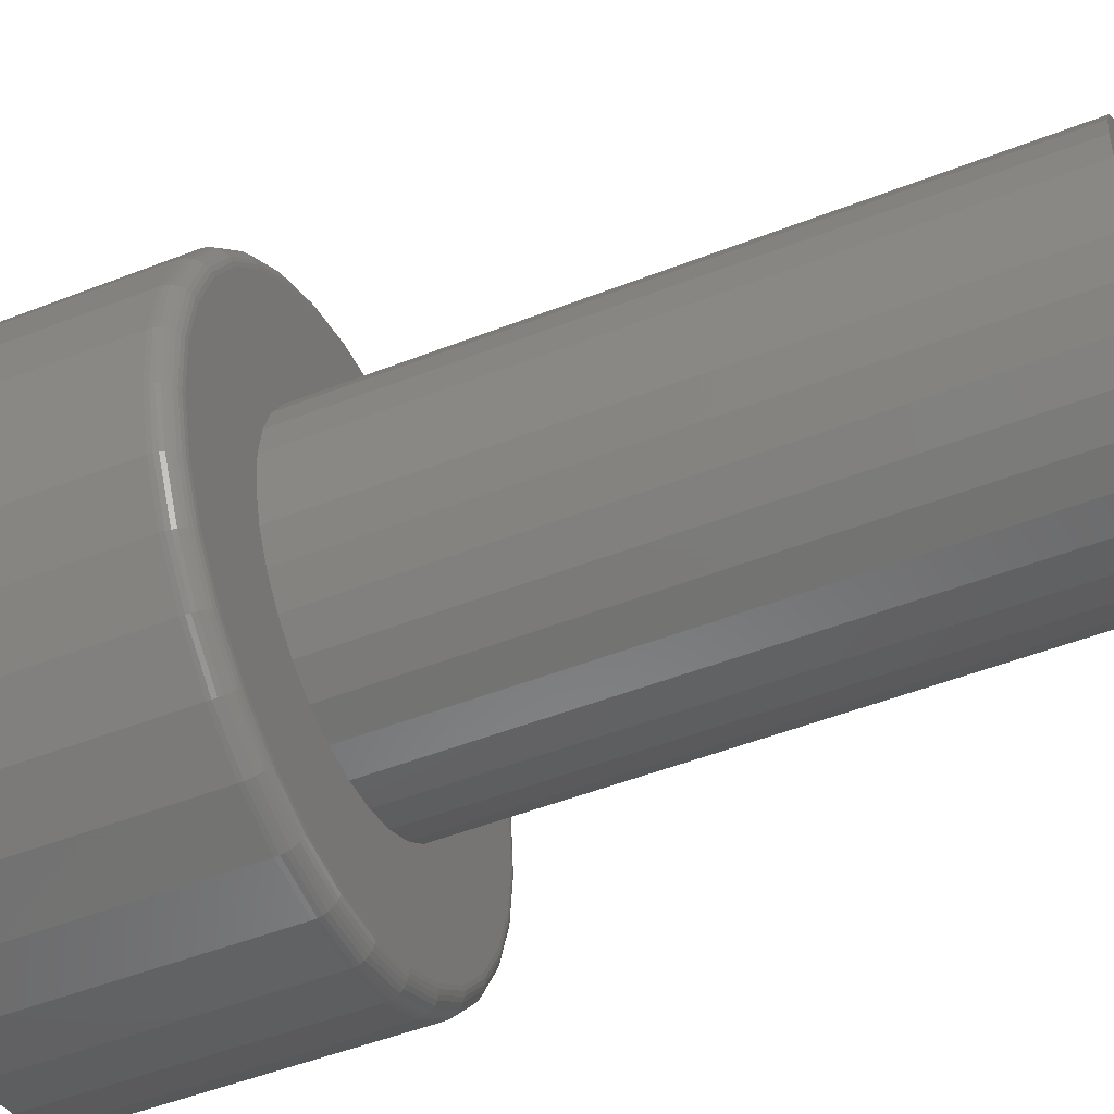
<metadata>
{"format":"stl","ext":"stl","renderer":"f3d","projection":"perspective","resolution":1024,"background":"white","views":[{"elev":-50.5,"azim":113.2,"up":"+Y"}]}
</metadata>
<code>
# stl→obj: 384 verts, 764 faces
v 0.508 0.5956 0.2344
v 0.4656 0.5998 0.2344
v 0.5159 0.6052 0.2344
v 0.5022 0.5847 0.2344
v 0.4598 0.5806 0.2344
v 0.5022 0.5364 0.2344
v 0.508 0.5254 0.2344
v 0.4656 0.5212 0.2344
v 0.5159 0.5159 0.2344
v 0.4751 0.5035 0.2344
v 0.5254 0.508 0.2344
v 0.5364 0.5022 0.2344
v 0.5847 0.6189 0.2344
v 0.5728 0.6225 0.2344
v 0.6332 0.6332 0.2344
v 0.6459 0.6176 0.2344
v 0.5956 0.613 0.2344
v 0.6052 0.6052 0.2344
v 0.6554 0.5998 0.2344
v 0.613 0.5956 0.2344
v 0.6189 0.5847 0.2344
v 0.6189 0.5364 0.2344
v 0.6613 0.5405 0.2344
v 0.6554 0.5212 0.2344
v 0.613 0.5254 0.2344
v 0.6052 0.5159 0.2344
v 0.6459 0.5035 0.2344
v 0.5956 0.508 0.2344
v 0.5847 0.5022 0.2344
v 0.6332 0.4879 0.2344
v 0.5728 0.4986 0.2344
v 0.5605 0.6237 0.2344
v 0.4879 0.6332 0.2344
v 0.5035 0.6459 0.2344
v 0.5212 0.6554 0.2344
v 0.5405 0.6613 0.2344
v 0.5605 0.6632 0.2344
v 0.5806 0.6613 0.2344
v 0.5998 0.6554 0.2344
v 0.6176 0.6459 0.2344
v 0.5482 0.6225 0.2344
v 0.5364 0.6189 0.2344
v 0.4751 0.6176 0.2344
v 0.5254 0.613 0.2344
v 0.5605 0.4974 0.2344
v 0.6176 0.4751 0.2344
v 0.5998 0.4656 0.2344
v 0.5806 0.4598 0.2344
v 0.5605 0.4578 0.2344
v 0.5405 0.4598 0.2344
v 0.5212 0.4656 0.2344
v 0.5035 0.4751 0.2344
v 0.4879 0.4879 0.2344
v 0.5482 0.4986 0.2344
v 0.4986 0.5728 0.2344
v 0.4974 0.5605 0.2344
v 0.4578 0.5605 0.2344
v 0.4986 0.5482 0.2344
v 0.4598 0.5405 0.2344
v 0.6225 0.5482 0.2344
v 0.6237 0.5605 0.2344
v 0.6632 0.5605 0.2344
v 0.6225 0.5728 0.2344
v 0.6613 0.5806 0.2344
v 0.6711 0.5605 0.2422
v 0.6711 0.5605 0.3516
v 0.6689 0.539 0.2422
v 0.6689 0.539 0.3516
v 0.6626 0.5182 0.2422
v 0.6626 0.5182 0.3516
v 0.6524 0.4991 0.2422
v 0.6524 0.4991 0.3516
v 0.6387 0.4824 0.2422
v 0.6387 0.4824 0.3516
v 0.6219 0.4686 0.2422
v 0.6219 0.4686 0.3516
v 0.6028 0.4584 0.2422
v 0.6028 0.4584 0.3516
v 0.5821 0.4521 0.2422
v 0.5821 0.4521 0.3516
v 0.5605 0.45 0.2422
v 0.5605 0.45 0.3516
v 0.539 0.4521 0.2422
v 0.539 0.4521 0.3516
v 0.5182 0.4584 0.2422
v 0.5182 0.4584 0.3516
v 0.4991 0.4686 0.2422
v 0.4991 0.4686 0.3516
v 0.4824 0.4824 0.2422
v 0.4824 0.4824 0.3516
v 0.4686 0.4991 0.2422
v 0.4686 0.4991 0.3516
v 0.4584 0.5182 0.2422
v 0.4584 0.5182 0.3516
v 0.4521 0.539 0.2422
v 0.4521 0.539 0.3516
v 0.45 0.5605 0.2422
v 0.45 0.5605 0.3516
v 0.4521 0.5821 0.2422
v 0.4521 0.5821 0.3516
v 0.4584 0.6028 0.2422
v 0.4584 0.6028 0.3516
v 0.4686 0.6219 0.2422
v 0.4686 0.6219 0.3516
v 0.4824 0.6387 0.2422
v 0.4824 0.6387 0.3516
v 0.4991 0.6524 0.2422
v 0.4991 0.6524 0.3516
v 0.5182 0.6626 0.2422
v 0.5182 0.6626 0.3516
v 0.539 0.6689 0.2422
v 0.539 0.6689 0.3516
v 0.5605 0.6711 0.2422
v 0.5605 0.6711 0.3516
v 0.5821 0.6689 0.2422
v 0.5821 0.6689 0.3516
v 0.6028 0.6626 0.2422
v 0.6028 0.6626 0.3516
v 0.6219 0.6524 0.2422
v 0.6219 0.6524 0.3516
v 0.6387 0.6387 0.2422
v 0.6387 0.6387 0.3516
v 0.6524 0.6219 0.2422
v 0.6524 0.6219 0.3516
v 0.6626 0.6028 0.2422
v 0.6626 0.6028 0.3516
v 0.6689 0.5821 0.2422
v 0.6689 0.5821 0.3516
v 0.4502 0.5605 0.2407
v 0.4523 0.5821 0.2407
v 0.4506 0.5605 0.2392
v 0.4527 0.582 0.2392
v 0.4513 0.5605 0.2378
v 0.4534 0.5818 0.2378
v 0.4523 0.5605 0.2367
v 0.4544 0.5816 0.2367
v 0.4535 0.5605 0.2357
v 0.4555 0.5814 0.2357
v 0.4548 0.5605 0.235
v 0.4569 0.5811 0.235
v 0.4563 0.5605 0.2345
v 0.4583 0.5809 0.2345
v 0.6688 0.5821 0.2407
v 0.6709 0.5605 0.2407
v 0.6683 0.582 0.2392
v 0.6705 0.5605 0.2392
v 0.6676 0.5818 0.2378
v 0.6697 0.5605 0.2378
v 0.6667 0.5816 0.2367
v 0.6688 0.5605 0.2367
v 0.6655 0.5814 0.2357
v 0.6676 0.5605 0.2357
v 0.6642 0.5811 0.235
v 0.6662 0.5605 0.235
v 0.6628 0.5809 0.2345
v 0.6648 0.5605 0.2345
v 0.6625 0.6028 0.2407
v 0.6621 0.6026 0.2392
v 0.6614 0.6023 0.2378
v 0.6605 0.6019 0.2367
v 0.6594 0.6015 0.2357
v 0.6582 0.601 0.235
v 0.6568 0.6004 0.2345
v 0.6523 0.6218 0.2407
v 0.6519 0.6216 0.2392
v 0.6513 0.6212 0.2378
v 0.6505 0.6207 0.2367
v 0.6495 0.62 0.2357
v 0.6484 0.6193 0.235
v 0.6472 0.6184 0.2345
v 0.6386 0.6386 0.2407
v 0.6383 0.6383 0.2392
v 0.6377 0.6377 0.2378
v 0.6371 0.6371 0.2367
v 0.6362 0.6362 0.2357
v 0.6353 0.6353 0.235
v 0.6342 0.6342 0.2345
v 0.6218 0.6523 0.2407
v 0.6216 0.6519 0.2392
v 0.6212 0.6513 0.2378
v 0.6207 0.6505 0.2367
v 0.62 0.6495 0.2357
v 0.6193 0.6484 0.235
v 0.6184 0.6472 0.2345
v 0.6028 0.6625 0.2407
v 0.6026 0.6621 0.2392
v 0.6023 0.6614 0.2378
v 0.6019 0.6605 0.2367
v 0.6015 0.6594 0.2357
v 0.601 0.6582 0.235
v 0.6004 0.6568 0.2345
v 0.5821 0.6688 0.2407
v 0.582 0.6683 0.2392
v 0.5818 0.6676 0.2378
v 0.5816 0.6667 0.2367
v 0.5814 0.6655 0.2357
v 0.5811 0.6642 0.235
v 0.5809 0.6628 0.2345
v 0.5605 0.6709 0.2407
v 0.5605 0.6705 0.2392
v 0.5605 0.6697 0.2378
v 0.5605 0.6688 0.2367
v 0.5605 0.6676 0.2357
v 0.5605 0.6662 0.235
v 0.5605 0.6648 0.2345
v 0.539 0.6688 0.2407
v 0.5391 0.6683 0.2392
v 0.5392 0.6676 0.2378
v 0.5394 0.6667 0.2367
v 0.5396 0.6655 0.2357
v 0.5399 0.6642 0.235
v 0.5402 0.6628 0.2345
v 0.5183 0.6625 0.2407
v 0.5185 0.6621 0.2392
v 0.5187 0.6614 0.2378
v 0.5191 0.6605 0.2367
v 0.5196 0.6594 0.2357
v 0.5201 0.6582 0.235
v 0.5206 0.6568 0.2345
v 0.4992 0.6523 0.2407
v 0.4995 0.6519 0.2392
v 0.4999 0.6513 0.2378
v 0.5004 0.6505 0.2367
v 0.5011 0.6495 0.2357
v 0.5018 0.6484 0.235
v 0.5026 0.6472 0.2345
v 0.4825 0.6386 0.2407
v 0.4828 0.6383 0.2392
v 0.4833 0.6377 0.2378
v 0.484 0.6371 0.2367
v 0.4848 0.6362 0.2357
v 0.4858 0.6353 0.235
v 0.4868 0.6342 0.2345
v 0.4688 0.6218 0.2407
v 0.4691 0.6216 0.2392
v 0.4697 0.6212 0.2378
v 0.4705 0.6207 0.2367
v 0.4715 0.62 0.2357
v 0.4726 0.6193 0.235
v 0.4739 0.6184 0.2345
v 0.4586 0.6028 0.2407
v 0.459 0.6026 0.2392
v 0.4596 0.6023 0.2378
v 0.4605 0.6019 0.2367
v 0.4616 0.6015 0.2357
v 0.4629 0.601 0.235
v 0.4642 0.6004 0.2345
v 0.6688 0.539 0.2407
v 0.6683 0.5391 0.2392
v 0.6676 0.5392 0.2378
v 0.6667 0.5394 0.2367
v 0.6655 0.5396 0.2357
v 0.6642 0.5399 0.235
v 0.6628 0.5402 0.2345
v 0.4523 0.539 0.2407
v 0.4527 0.5391 0.2392
v 0.4534 0.5392 0.2378
v 0.4544 0.5394 0.2367
v 0.4555 0.5396 0.2357
v 0.4569 0.5399 0.235
v 0.4583 0.5402 0.2345
v 0.4586 0.5183 0.2407
v 0.459 0.5185 0.2392
v 0.4596 0.5187 0.2378
v 0.4605 0.5191 0.2367
v 0.4616 0.5196 0.2357
v 0.4629 0.5201 0.235
v 0.4642 0.5206 0.2345
v 0.4688 0.4992 0.2407
v 0.4691 0.4995 0.2392
v 0.4697 0.4999 0.2378
v 0.4705 0.5004 0.2367
v 0.4715 0.5011 0.2357
v 0.4726 0.5018 0.235
v 0.4739 0.5026 0.2345
v 0.4825 0.4825 0.2407
v 0.4828 0.4828 0.2392
v 0.4833 0.4833 0.2378
v 0.484 0.484 0.2367
v 0.4848 0.4848 0.2357
v 0.4858 0.4858 0.235
v 0.4868 0.4868 0.2345
v 0.4992 0.4688 0.2407
v 0.4995 0.4691 0.2392
v 0.4999 0.4697 0.2378
v 0.5004 0.4705 0.2367
v 0.5011 0.4715 0.2357
v 0.5018 0.4726 0.235
v 0.5026 0.4739 0.2345
v 0.5183 0.4586 0.2407
v 0.5185 0.459 0.2392
v 0.5187 0.4596 0.2378
v 0.5191 0.4605 0.2367
v 0.5196 0.4616 0.2357
v 0.5201 0.4629 0.235
v 0.5206 0.4642 0.2345
v 0.539 0.4523 0.2407
v 0.5391 0.4527 0.2392
v 0.5392 0.4534 0.2378
v 0.5394 0.4544 0.2367
v 0.5396 0.4555 0.2357
v 0.5399 0.4569 0.235
v 0.5402 0.4583 0.2345
v 0.5605 0.4502 0.2407
v 0.5605 0.4506 0.2392
v 0.5605 0.4513 0.2378
v 0.5605 0.4523 0.2367
v 0.5605 0.4535 0.2357
v 0.5605 0.4548 0.235
v 0.5605 0.4563 0.2345
v 0.5821 0.4523 0.2407
v 0.582 0.4527 0.2392
v 0.5818 0.4534 0.2378
v 0.5816 0.4544 0.2367
v 0.5814 0.4555 0.2357
v 0.5811 0.4569 0.235
v 0.5809 0.4583 0.2345
v 0.6028 0.4586 0.2407
v 0.6026 0.459 0.2392
v 0.6023 0.4596 0.2378
v 0.6019 0.4605 0.2367
v 0.6015 0.4616 0.2357
v 0.601 0.4629 0.235
v 0.6004 0.4642 0.2345
v 0.6218 0.4688 0.2407
v 0.6216 0.4691 0.2392
v 0.6212 0.4697 0.2378
v 0.6207 0.4705 0.2367
v 0.62 0.4715 0.2357
v 0.6193 0.4726 0.235
v 0.6184 0.4739 0.2345
v 0.6386 0.4825 0.2407
v 0.6383 0.4828 0.2392
v 0.6377 0.4833 0.2378
v 0.6371 0.484 0.2367
v 0.6362 0.4848 0.2357
v 0.6353 0.4858 0.235
v 0.6342 0.4868 0.2345
v 0.6523 0.4992 0.2407
v 0.6519 0.4995 0.2392
v 0.6513 0.4999 0.2378
v 0.6505 0.5004 0.2367
v 0.6495 0.5011 0.2357
v 0.6484 0.5018 0.235
v 0.6472 0.5026 0.2345
v 0.6625 0.5183 0.2407
v 0.6621 0.5185 0.2392
v 0.6614 0.5187 0.2378
v 0.6605 0.5191 0.2367
v 0.6594 0.5196 0.2357
v 0.6582 0.5201 0.235
v 0.6568 0.5206 0.2345
v 0.6237 0.5605 0
v 0.6225 0.5482 0
v 0.6189 0.5364 0
v 0.613 0.5254 0
v 0.6052 0.5159 0
v 0.5956 0.508 0
v 0.5847 0.5022 0
v 0.5728 0.4986 0
v 0.5605 0.4974 0
v 0.5482 0.4986 0
v 0.5364 0.5022 0
v 0.5254 0.508 0
v 0.5159 0.5159 0
v 0.508 0.5254 0
v 0.5022 0.5364 0
v 0.4986 0.5482 0
v 0.4974 0.5605 0
v 0.4986 0.5728 0
v 0.5022 0.5847 0
v 0.508 0.5956 0
v 0.5159 0.6052 0
v 0.5254 0.613 0
v 0.5364 0.6189 0
v 0.5482 0.6225 0
v 0.5605 0.6237 0
v 0.5728 0.6225 0
v 0.5847 0.6189 0
v 0.5956 0.613 0
v 0.6052 0.6052 0
v 0.613 0.5956 0
v 0.6189 0.5847 0
v 0.6225 0.5728 0
f 1 2 3
f 2 1 4
f 4 5 2
f 6 7 8
f 8 7 9
f 9 10 8
f 10 9 11
f 12 10 11
f 13 14 15
f 16 13 15
f 17 13 16
f 18 17 16
f 19 18 16
f 19 20 18
f 21 20 19
f 22 23 24
f 25 22 24
f 26 25 24
f 27 26 24
f 28 26 27
f 27 29 28
f 29 27 30
f 31 29 30
f 32 33 34
f 32 34 35
f 32 35 36
f 32 36 37
f 32 37 38
f 32 38 39
f 32 39 40
f 32 40 15
f 32 15 14
f 33 32 41
f 33 41 42
f 33 42 43
f 43 42 44
f 43 44 3
f 43 3 2
f 45 31 30
f 45 30 46
f 45 46 47
f 45 47 48
f 45 48 49
f 45 49 50
f 45 50 51
f 45 51 52
f 45 52 53
f 53 10 12
f 53 12 54
f 53 54 45
f 4 55 5
f 5 55 56
f 5 56 57
f 57 56 58
f 57 58 59
f 59 58 6
f 59 6 8
f 22 60 23
f 23 60 61
f 23 61 62
f 62 61 63
f 62 63 64
f 64 63 21
f 64 21 19
f 65 66 67
f 67 66 68
f 67 68 69
f 69 68 70
f 69 70 71
f 71 70 72
f 71 72 73
f 73 72 74
f 73 74 75
f 75 74 76
f 75 76 77
f 77 76 78
f 77 78 79
f 79 78 80
f 79 80 81
f 81 80 82
f 81 82 83
f 83 82 84
f 83 84 85
f 85 84 86
f 85 86 87
f 87 86 88
f 87 88 89
f 89 88 90
f 89 90 91
f 91 90 92
f 91 92 93
f 93 92 94
f 93 94 95
f 95 94 96
f 95 96 97
f 97 96 98
f 97 98 99
f 99 98 100
f 99 100 101
f 101 100 102
f 101 102 103
f 103 102 104
f 103 104 105
f 105 104 106
f 105 106 107
f 107 106 108
f 107 108 109
f 109 108 110
f 109 110 111
f 111 110 112
f 111 112 113
f 113 112 114
f 113 114 115
f 115 114 116
f 115 116 117
f 117 116 118
f 117 118 119
f 119 118 120
f 119 120 121
f 121 120 122
f 121 122 123
f 123 122 124
f 123 124 125
f 125 124 126
f 125 126 127
f 127 126 128
f 127 128 65
f 65 128 66
f 97 99 129
f 129 99 130
f 129 130 131
f 131 130 132
f 131 132 133
f 133 132 134
f 133 134 135
f 135 134 136
f 135 136 137
f 137 136 138
f 137 138 139
f 139 138 140
f 139 140 141
f 141 140 142
f 141 142 57
f 57 142 5
f 127 65 143
f 143 65 144
f 143 144 145
f 145 144 146
f 145 146 147
f 147 146 148
f 147 148 149
f 149 148 150
f 149 150 151
f 151 150 152
f 151 152 153
f 153 152 154
f 153 154 155
f 155 154 156
f 155 156 64
f 64 156 62
f 125 127 157
f 157 127 143
f 157 143 158
f 158 143 145
f 158 145 159
f 159 145 147
f 159 147 160
f 160 147 149
f 160 149 161
f 161 149 151
f 161 151 162
f 162 151 153
f 162 153 163
f 163 153 155
f 163 155 19
f 19 155 64
f 123 125 164
f 164 125 157
f 164 157 165
f 165 157 158
f 165 158 166
f 166 158 159
f 166 159 167
f 167 159 160
f 167 160 168
f 168 160 161
f 168 161 169
f 169 161 162
f 169 162 170
f 170 162 163
f 170 163 16
f 16 163 19
f 121 123 171
f 171 123 164
f 171 164 172
f 172 164 165
f 172 165 173
f 173 165 166
f 173 166 174
f 174 166 167
f 174 167 175
f 175 167 168
f 175 168 176
f 176 168 169
f 176 169 177
f 177 169 170
f 177 170 15
f 15 170 16
f 119 121 178
f 178 121 171
f 178 171 179
f 179 171 172
f 179 172 180
f 180 172 173
f 180 173 181
f 181 173 174
f 181 174 182
f 182 174 175
f 182 175 183
f 183 175 176
f 183 176 184
f 184 176 177
f 184 177 40
f 40 177 15
f 117 119 185
f 185 119 178
f 185 178 186
f 186 178 179
f 186 179 187
f 187 179 180
f 187 180 188
f 188 180 181
f 188 181 189
f 189 181 182
f 189 182 190
f 190 182 183
f 190 183 191
f 191 183 184
f 191 184 39
f 39 184 40
f 115 117 192
f 192 117 185
f 192 185 193
f 193 185 186
f 193 186 194
f 194 186 187
f 194 187 195
f 195 187 188
f 195 188 196
f 196 188 189
f 196 189 197
f 197 189 190
f 197 190 198
f 198 190 191
f 198 191 38
f 38 191 39
f 113 115 199
f 199 115 192
f 199 192 200
f 200 192 193
f 200 193 201
f 201 193 194
f 201 194 202
f 202 194 195
f 202 195 203
f 203 195 196
f 203 196 204
f 204 196 197
f 204 197 205
f 205 197 198
f 205 198 37
f 37 198 38
f 111 113 206
f 206 113 199
f 206 199 207
f 207 199 200
f 207 200 208
f 208 200 201
f 208 201 209
f 209 201 202
f 209 202 210
f 210 202 203
f 210 203 211
f 211 203 204
f 211 204 212
f 212 204 205
f 212 205 36
f 36 205 37
f 109 111 213
f 213 111 206
f 213 206 214
f 214 206 207
f 214 207 215
f 215 207 208
f 215 208 216
f 216 208 209
f 216 209 217
f 217 209 210
f 217 210 218
f 218 210 211
f 218 211 219
f 219 211 212
f 219 212 35
f 35 212 36
f 107 109 220
f 220 109 213
f 220 213 221
f 221 213 214
f 221 214 222
f 222 214 215
f 222 215 223
f 223 215 216
f 223 216 224
f 224 216 217
f 224 217 225
f 225 217 218
f 225 218 226
f 226 218 219
f 226 219 34
f 34 219 35
f 105 107 227
f 227 107 220
f 227 220 228
f 228 220 221
f 228 221 229
f 229 221 222
f 229 222 230
f 230 222 223
f 230 223 231
f 231 223 224
f 231 224 232
f 232 224 225
f 232 225 233
f 233 225 226
f 233 226 33
f 33 226 34
f 103 105 234
f 234 105 227
f 234 227 235
f 235 227 228
f 235 228 236
f 236 228 229
f 236 229 237
f 237 229 230
f 237 230 238
f 238 230 231
f 238 231 239
f 239 231 232
f 239 232 240
f 240 232 233
f 240 233 43
f 43 233 33
f 101 103 241
f 241 103 234
f 241 234 242
f 242 234 235
f 242 235 243
f 243 235 236
f 243 236 244
f 244 236 237
f 244 237 245
f 245 237 238
f 245 238 246
f 246 238 239
f 246 239 247
f 247 239 240
f 247 240 2
f 2 240 43
f 99 101 130
f 130 101 241
f 130 241 132
f 132 241 242
f 132 242 134
f 134 242 243
f 134 243 136
f 136 243 244
f 136 244 138
f 138 244 245
f 138 245 140
f 140 245 246
f 140 246 142
f 142 246 247
f 142 247 5
f 5 247 2
f 65 67 144
f 144 67 248
f 144 248 146
f 146 248 249
f 146 249 148
f 148 249 250
f 148 250 150
f 150 250 251
f 150 251 152
f 152 251 252
f 152 252 154
f 154 252 253
f 154 253 156
f 156 253 254
f 156 254 62
f 62 254 23
f 95 97 255
f 255 97 129
f 255 129 256
f 256 129 131
f 256 131 257
f 257 131 133
f 257 133 258
f 258 133 135
f 258 135 259
f 259 135 137
f 259 137 260
f 260 137 139
f 260 139 261
f 261 139 141
f 261 141 59
f 59 141 57
f 93 95 262
f 262 95 255
f 262 255 263
f 263 255 256
f 263 256 264
f 264 256 257
f 264 257 265
f 265 257 258
f 265 258 266
f 266 258 259
f 266 259 267
f 267 259 260
f 267 260 268
f 268 260 261
f 268 261 8
f 8 261 59
f 91 93 269
f 269 93 262
f 269 262 270
f 270 262 263
f 270 263 271
f 271 263 264
f 271 264 272
f 272 264 265
f 272 265 273
f 273 265 266
f 273 266 274
f 274 266 267
f 274 267 275
f 275 267 268
f 275 268 10
f 10 268 8
f 89 91 276
f 276 91 269
f 276 269 277
f 277 269 270
f 277 270 278
f 278 270 271
f 278 271 279
f 279 271 272
f 279 272 280
f 280 272 273
f 280 273 281
f 281 273 274
f 281 274 282
f 282 274 275
f 282 275 53
f 53 275 10
f 87 89 283
f 283 89 276
f 283 276 284
f 284 276 277
f 284 277 285
f 285 277 278
f 285 278 286
f 286 278 279
f 286 279 287
f 287 279 280
f 287 280 288
f 288 280 281
f 288 281 289
f 289 281 282
f 289 282 52
f 52 282 53
f 85 87 290
f 290 87 283
f 290 283 291
f 291 283 284
f 291 284 292
f 292 284 285
f 292 285 293
f 293 285 286
f 293 286 294
f 294 286 287
f 294 287 295
f 295 287 288
f 295 288 296
f 296 288 289
f 296 289 51
f 51 289 52
f 83 85 297
f 297 85 290
f 297 290 298
f 298 290 291
f 298 291 299
f 299 291 292
f 299 292 300
f 300 292 293
f 300 293 301
f 301 293 294
f 301 294 302
f 302 294 295
f 302 295 303
f 303 295 296
f 303 296 50
f 50 296 51
f 81 83 304
f 304 83 297
f 304 297 305
f 305 297 298
f 305 298 306
f 306 298 299
f 306 299 307
f 307 299 300
f 307 300 308
f 308 300 301
f 308 301 309
f 309 301 302
f 309 302 310
f 310 302 303
f 310 303 49
f 49 303 50
f 79 81 311
f 311 81 304
f 311 304 312
f 312 304 305
f 312 305 313
f 313 305 306
f 313 306 314
f 314 306 307
f 314 307 315
f 315 307 308
f 315 308 316
f 316 308 309
f 316 309 317
f 317 309 310
f 317 310 48
f 48 310 49
f 77 79 318
f 318 79 311
f 318 311 319
f 319 311 312
f 319 312 320
f 320 312 313
f 320 313 321
f 321 313 314
f 321 314 322
f 322 314 315
f 322 315 323
f 323 315 316
f 323 316 324
f 324 316 317
f 324 317 47
f 47 317 48
f 75 77 325
f 325 77 318
f 325 318 326
f 326 318 319
f 326 319 327
f 327 319 320
f 327 320 328
f 328 320 321
f 328 321 329
f 329 321 322
f 329 322 330
f 330 322 323
f 330 323 331
f 331 323 324
f 331 324 46
f 46 324 47
f 73 75 332
f 332 75 325
f 332 325 333
f 333 325 326
f 333 326 334
f 334 326 327
f 334 327 335
f 335 327 328
f 335 328 336
f 336 328 329
f 336 329 337
f 337 329 330
f 337 330 338
f 338 330 331
f 338 331 30
f 30 331 46
f 71 73 339
f 339 73 332
f 339 332 340
f 340 332 333
f 340 333 341
f 341 333 334
f 341 334 342
f 342 334 335
f 342 335 343
f 343 335 336
f 343 336 344
f 344 336 337
f 344 337 345
f 345 337 338
f 345 338 27
f 27 338 30
f 69 71 346
f 346 71 339
f 346 339 347
f 347 339 340
f 347 340 348
f 348 340 341
f 348 341 349
f 349 341 342
f 349 342 350
f 350 342 343
f 350 343 351
f 351 343 344
f 351 344 352
f 352 344 345
f 352 345 24
f 24 345 27
f 67 69 248
f 248 69 346
f 248 346 249
f 249 346 347
f 249 347 250
f 250 347 348
f 250 348 251
f 251 348 349
f 251 349 252
f 252 349 350
f 252 350 253
f 253 350 351
f 253 351 254
f 254 351 352
f 254 352 23
f 23 352 24
f 353 61 354
f 354 61 60
f 354 60 355
f 355 60 22
f 355 22 356
f 356 22 25
f 356 25 357
f 357 25 26
f 357 26 358
f 358 26 28
f 358 28 359
f 359 28 29
f 359 29 360
f 360 29 31
f 360 31 361
f 361 31 45
f 361 45 362
f 362 45 54
f 362 54 363
f 363 54 12
f 363 12 364
f 364 12 11
f 364 11 365
f 365 11 9
f 365 9 366
f 366 9 7
f 366 7 367
f 367 7 6
f 367 6 368
f 368 6 58
f 368 58 369
f 369 58 56
f 369 56 370
f 370 56 55
f 370 55 371
f 371 55 4
f 371 4 372
f 372 4 1
f 372 1 373
f 373 1 3
f 373 3 374
f 374 3 44
f 374 44 375
f 375 44 42
f 375 42 376
f 376 42 41
f 376 41 377
f 377 41 32
f 377 32 378
f 378 32 14
f 378 14 379
f 379 14 13
f 379 13 380
f 380 13 17
f 380 17 381
f 381 17 18
f 381 18 382
f 382 18 20
f 382 20 383
f 383 20 21
f 383 21 384
f 384 21 63
f 384 63 353
f 353 63 61
f 112 116 114
f 116 112 110
f 116 110 118
f 118 110 108
f 118 108 120
f 76 86 78
f 78 86 84
f 78 84 80
f 80 84 82
f 120 108 122
f 122 108 106
f 122 106 124
f 124 106 104
f 124 104 126
f 126 104 102
f 126 102 128
f 128 102 100
f 128 100 66
f 66 100 98
f 66 98 68
f 68 98 96
f 68 96 70
f 70 96 94
f 70 94 72
f 72 94 92
f 72 92 74
f 74 92 90
f 74 90 76
f 76 90 88
f 76 88 86
f 377 378 376
f 375 376 378
f 379 375 378
f 374 375 379
f 380 374 379
f 373 374 380
f 381 373 380
f 372 373 381
f 382 372 381
f 357 365 356
f 364 365 357
f 358 364 357
f 363 364 358
f 359 363 358
f 362 363 359
f 360 362 359
f 361 362 360
f 365 366 356
f 356 366 367
f 356 367 355
f 355 367 368
f 355 368 354
f 354 368 369
f 354 369 353
f 353 369 370
f 353 370 384
f 384 370 371
f 384 371 383
f 383 371 372
f 383 372 382

</code>
